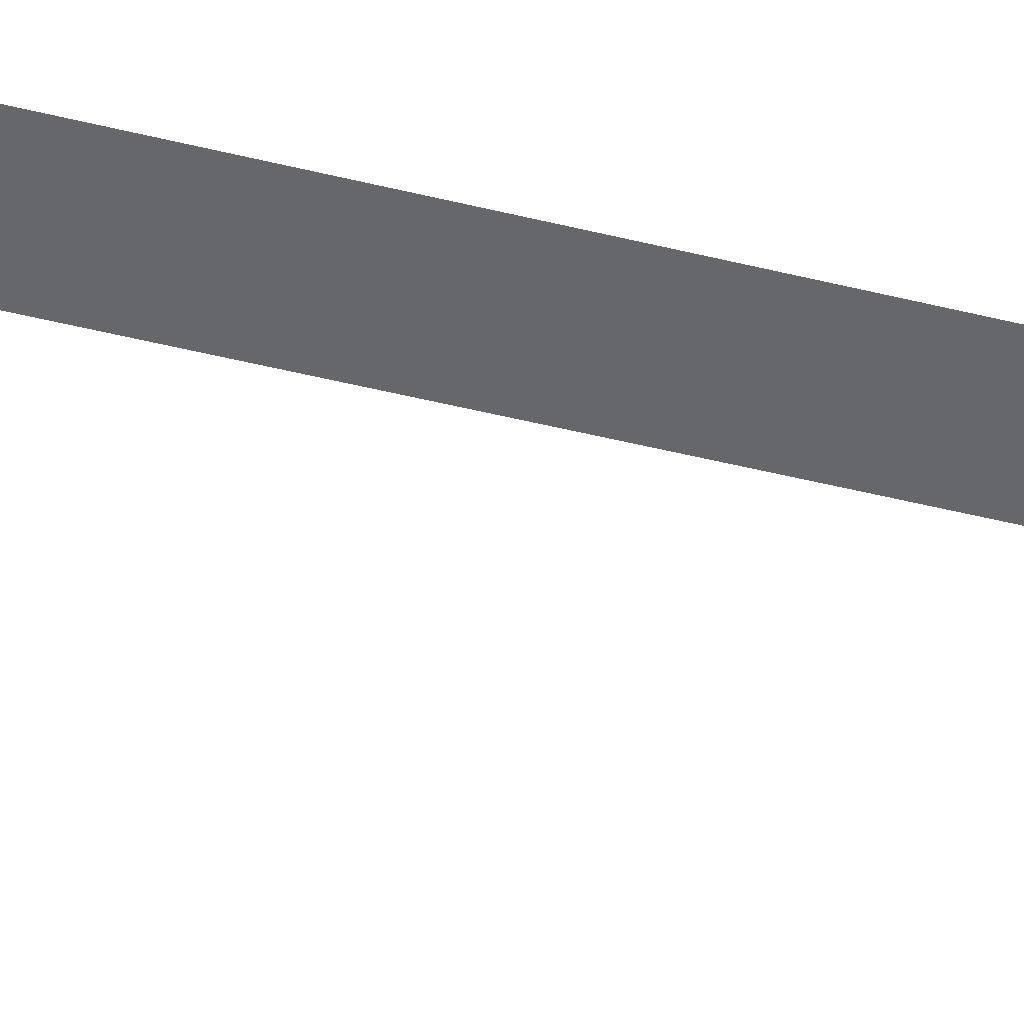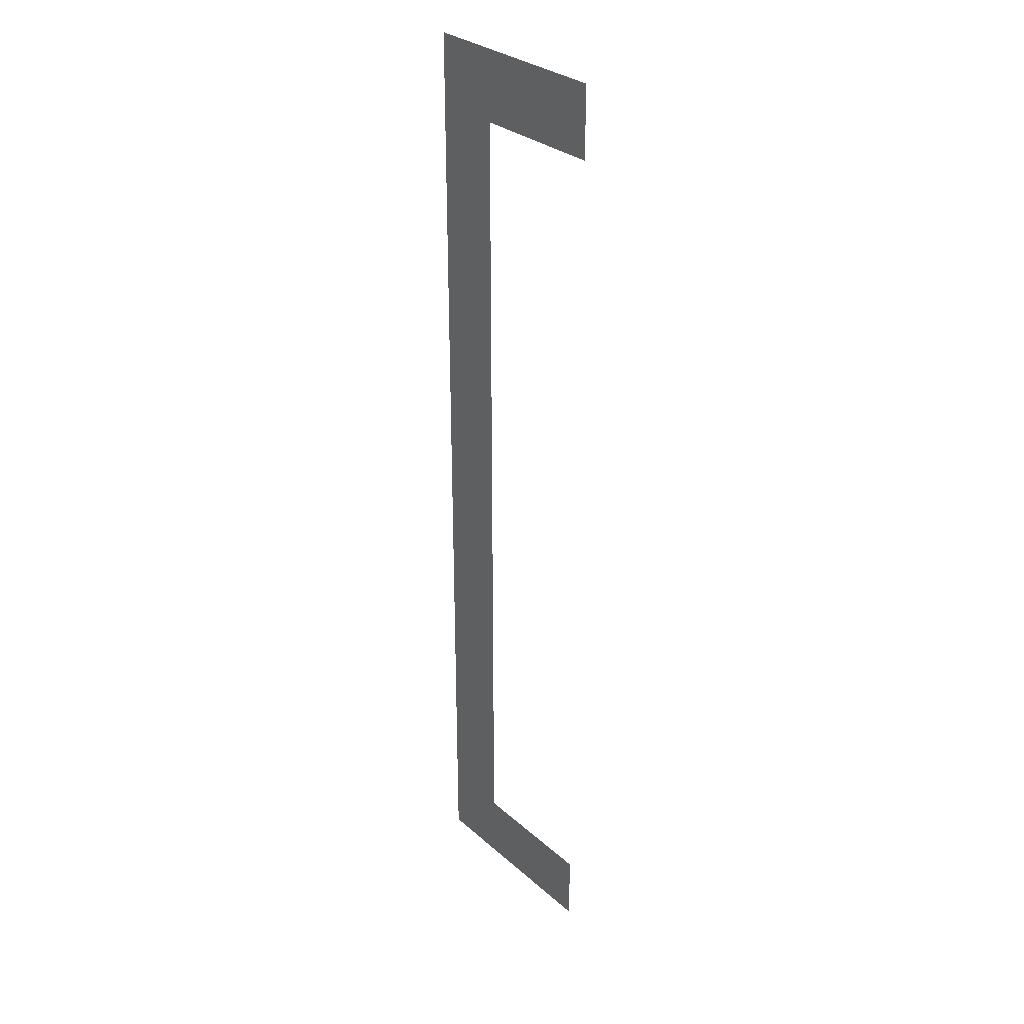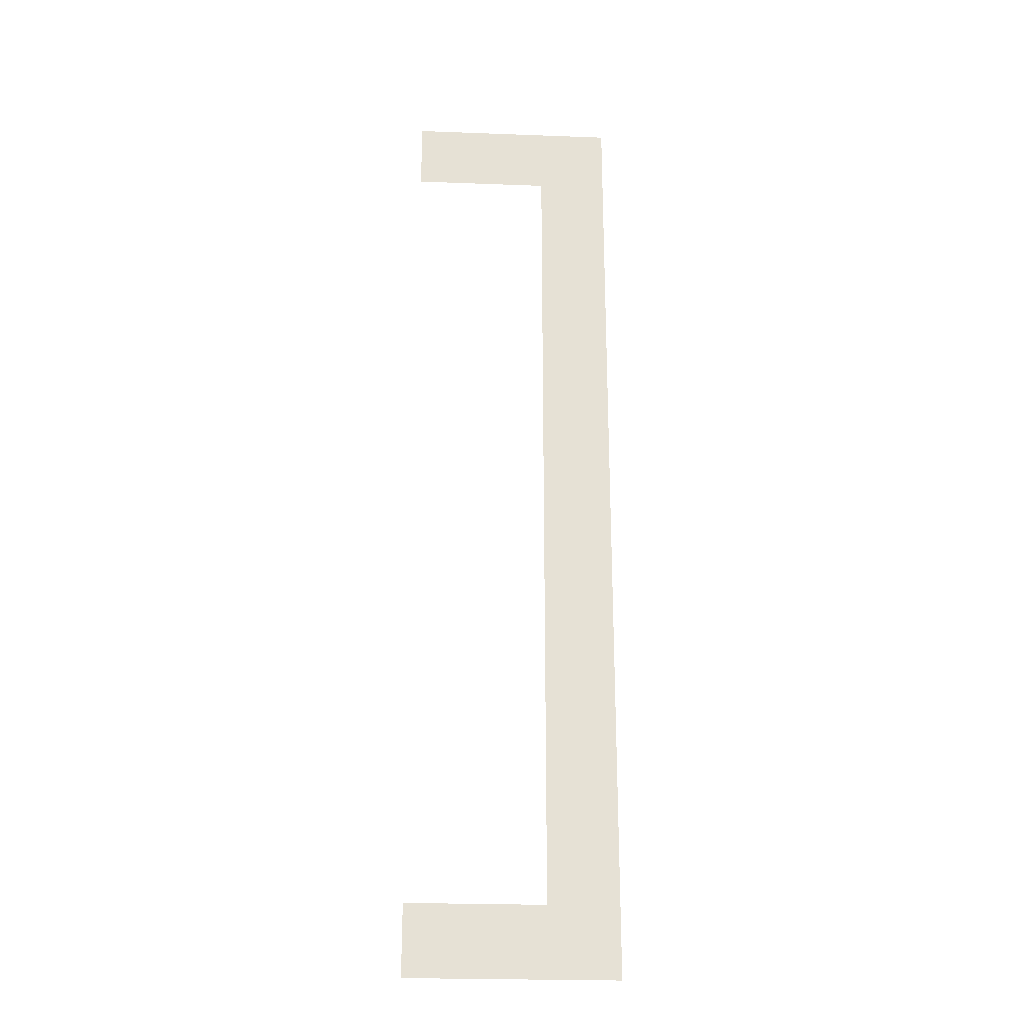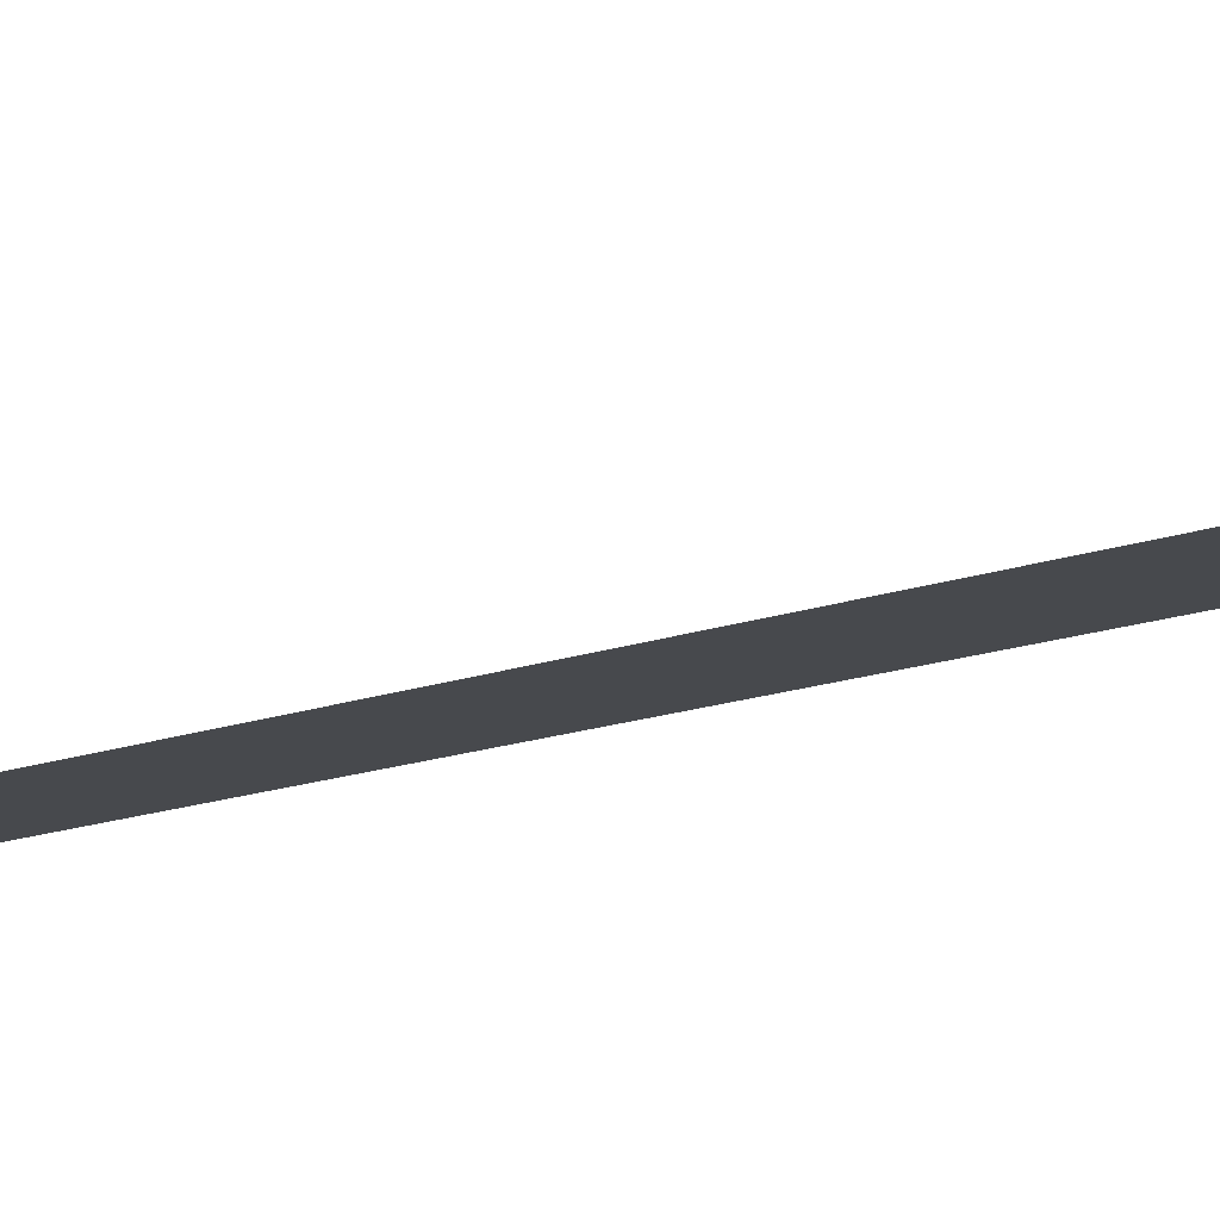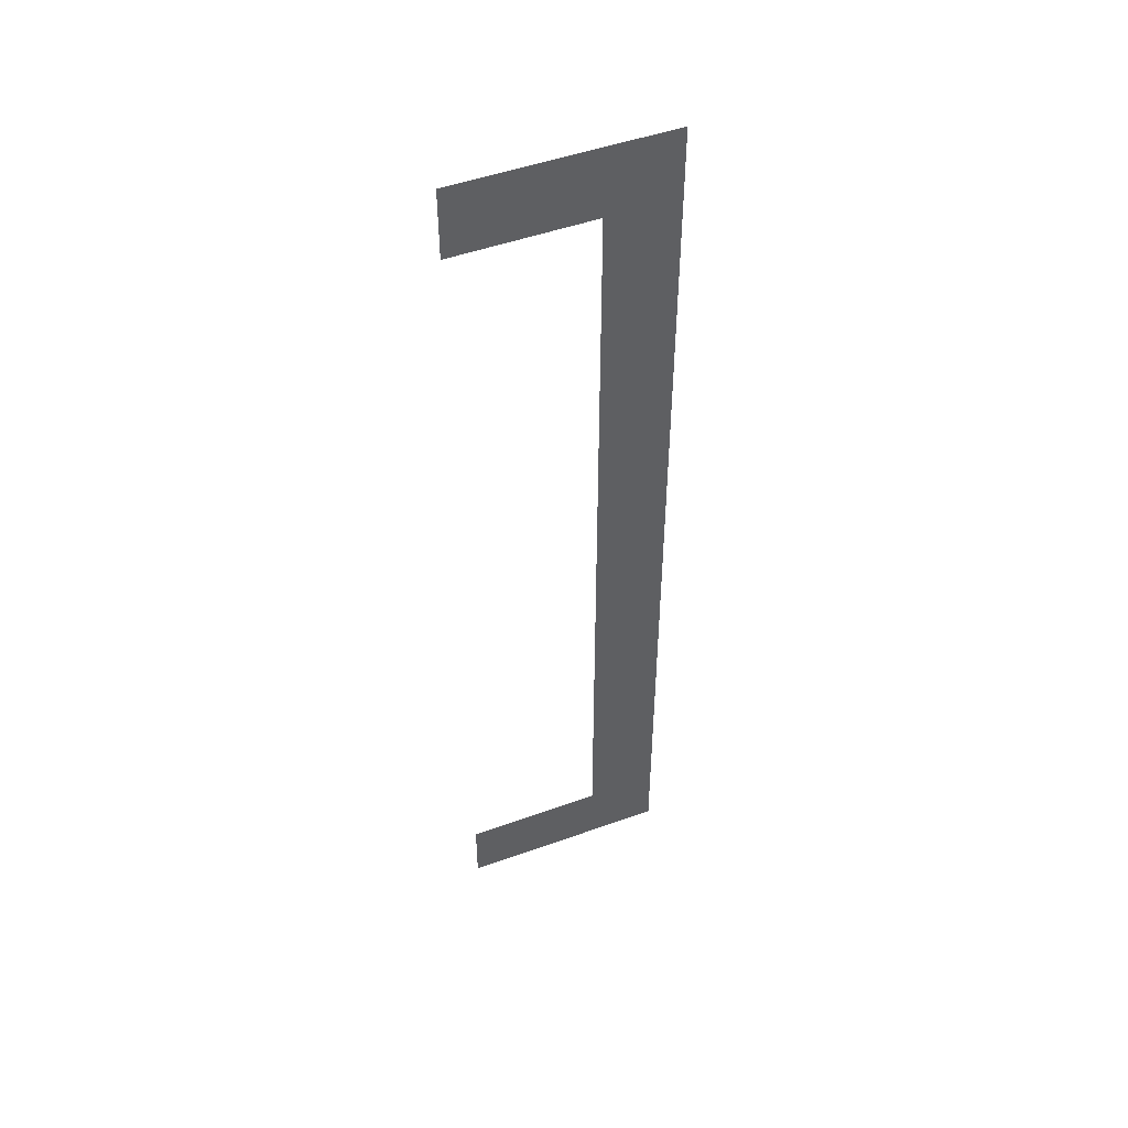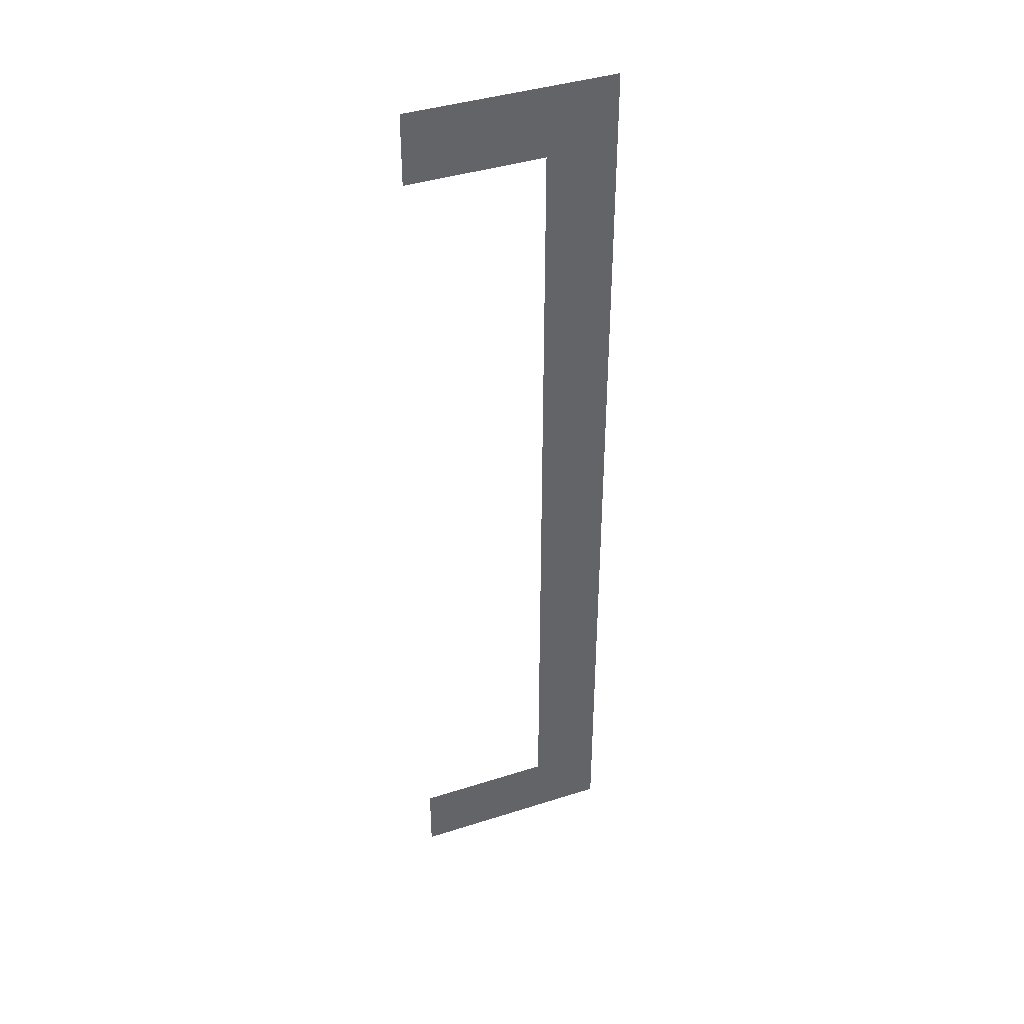
<metadata>
{"format":"obj","ext":"obj","renderer":"f3d","projection":"perspective","resolution":1024,"background":"white","views":[{"elev":-52.0,"azim":-104.8,"up":"+Z"},{"elev":30.4,"azim":51.2,"up":"+Y"},{"elev":-24.8,"azim":176.5,"up":"+Y"},{"elev":-12.2,"azim":134.3,"up":"+Z"},{"elev":49.6,"azim":158.4,"up":"+Y"},{"elev":40.5,"azim":158.6,"up":"+Y"}]}
</metadata>
<code>
o #ID103
v 0.0525 0.02644 -0.2324
v 0.05503 0.02391 -0.2324
v 0.0525 -0.008217 -0.2324
v 0.05997 0.02644 -0.2324
v 0.05997 0.02391 -0.2324
v 0.05503 -0.00569 -0.2324
v 0.05997 -0.008217 -0.2324
v 0.05997 -0.00569 -0.2324
v 0.05997 -0.00569 -0.2324
v 0.05503 -0.00569 -0.2324
v 0.05997 -0.008217 -0.2324
v 0.05503 0.02391 -0.2324
v 0.0525 -0.008217 -0.2324
v 0.05997 0.02391 -0.2324
v 0.05997 0.02644 -0.2324
v 0.0525 0.02644 -0.2324
f 1 2 3
f 2 1 4
f 2 4 5
f 3 6 7
f 6 3 2
f 7 6 8
f 9 10 11
f 12 13 10
f 11 10 13
f 14 15 12
f 15 16 12
f 13 12 16

</code>
